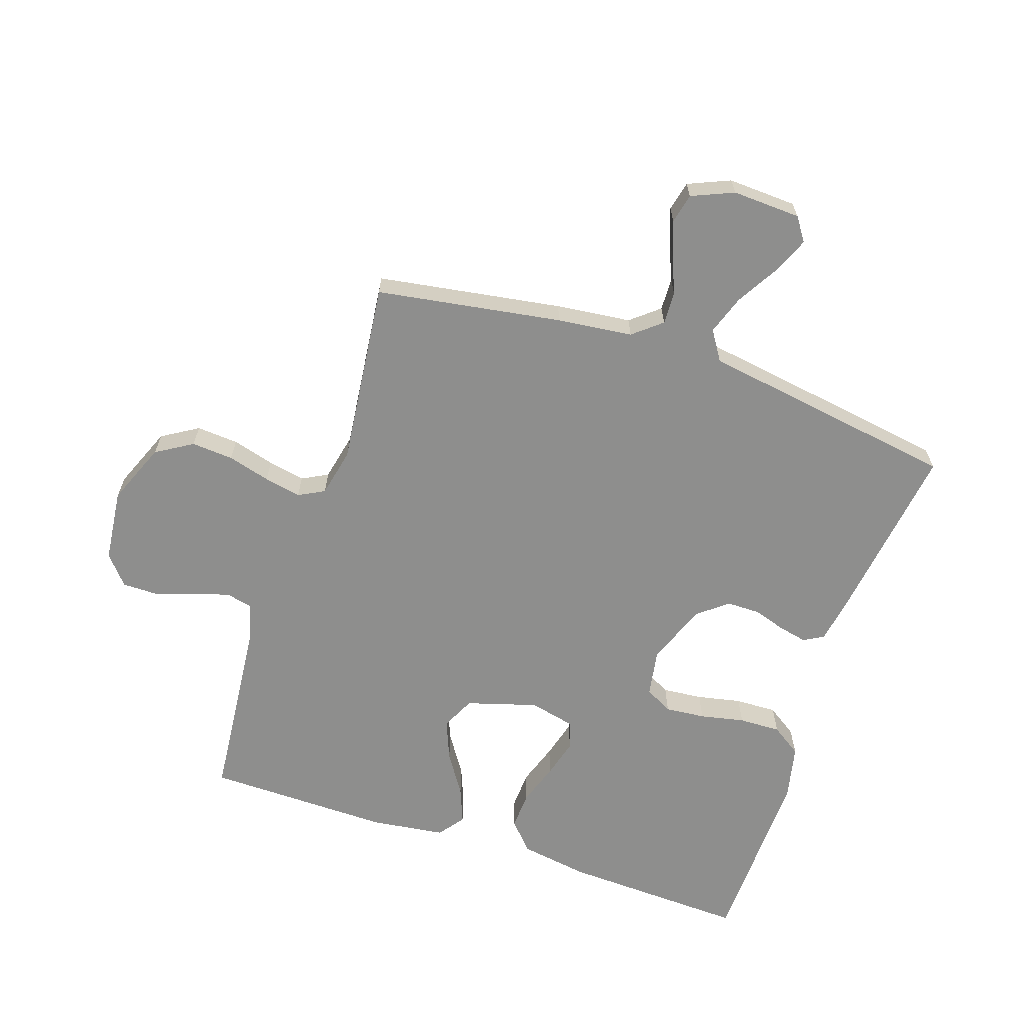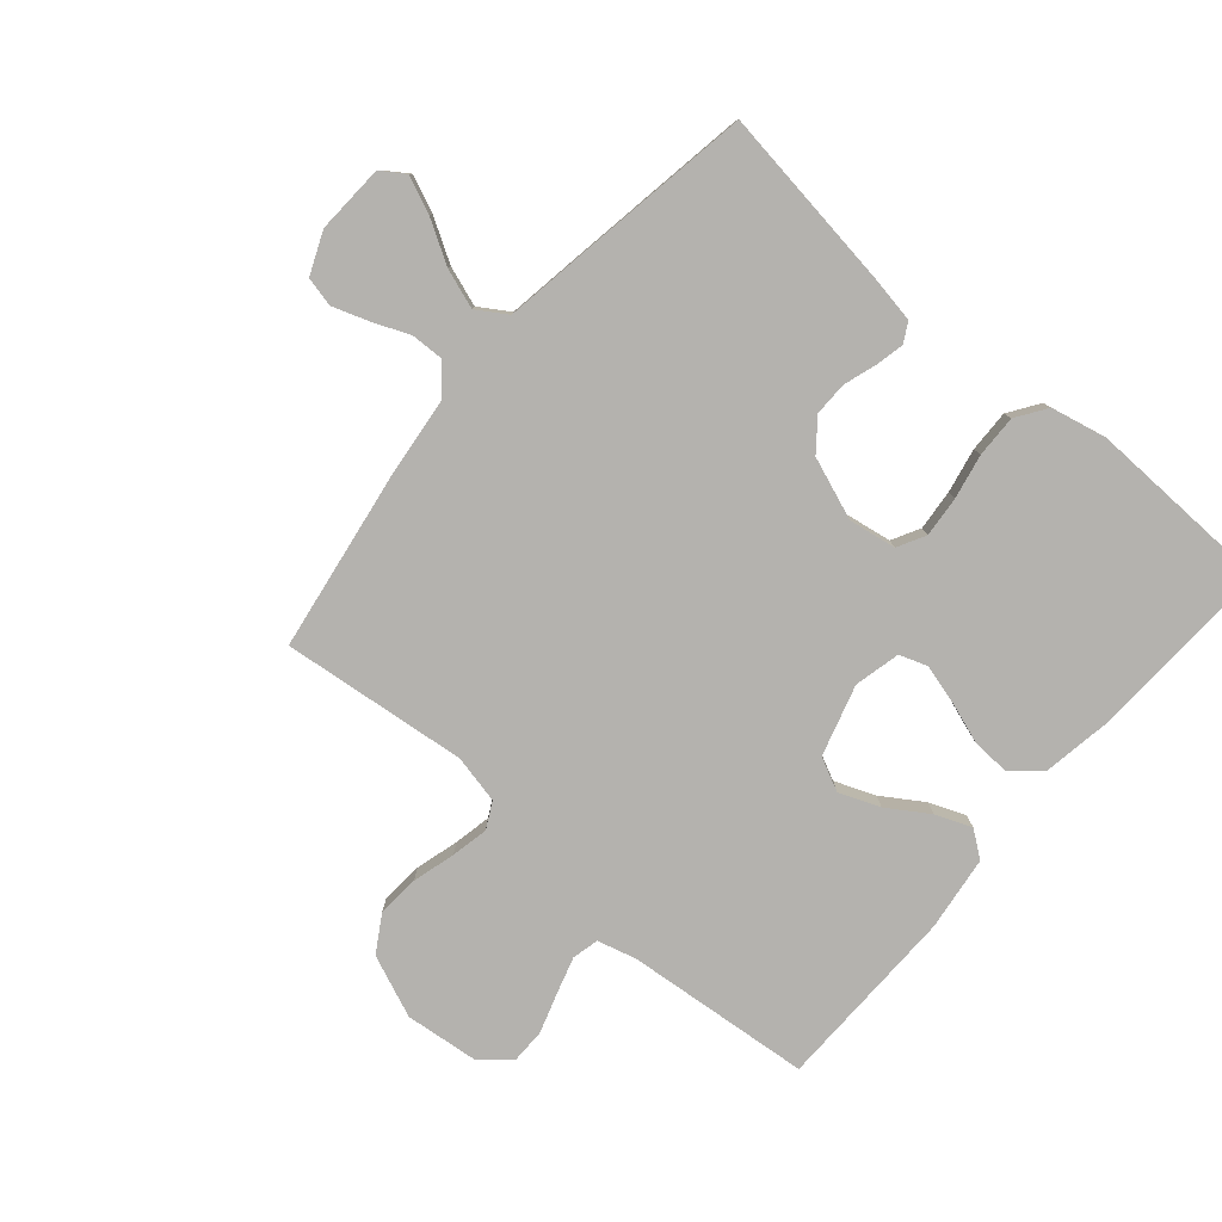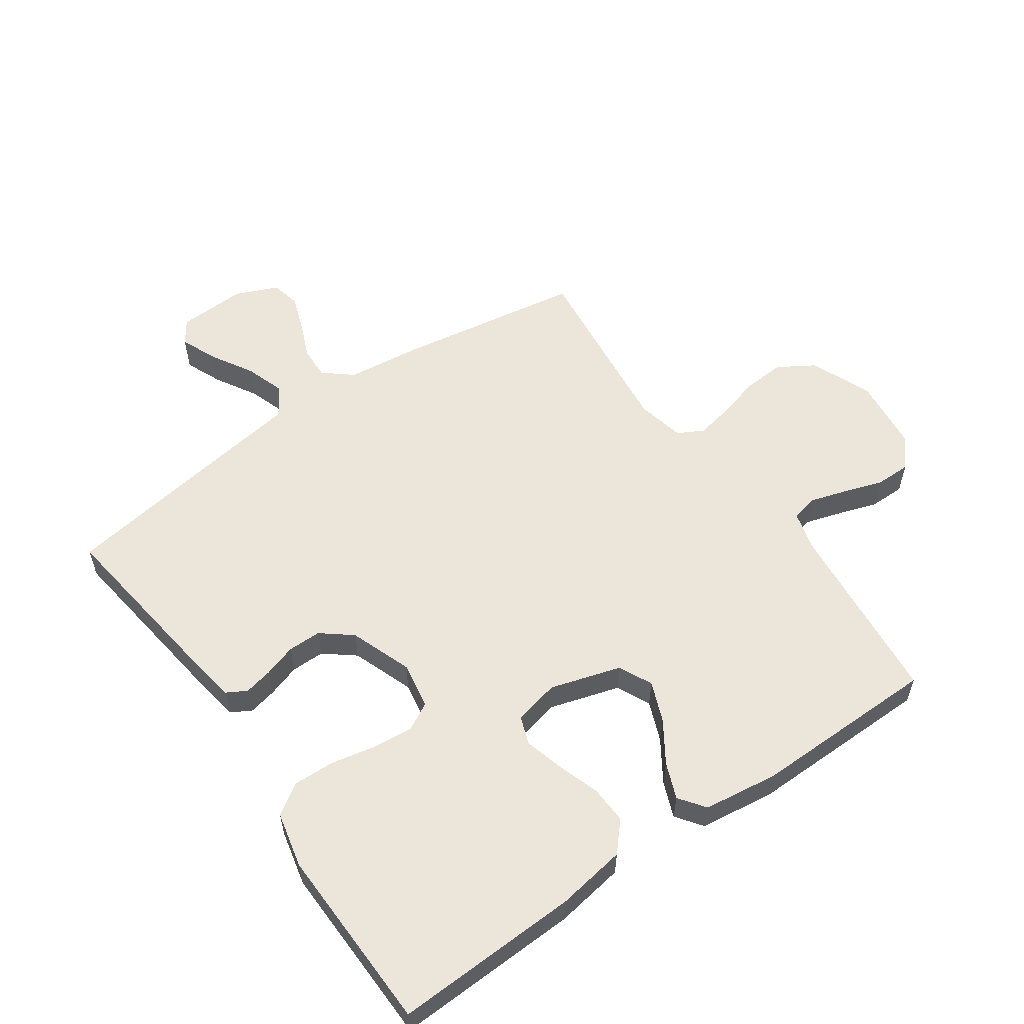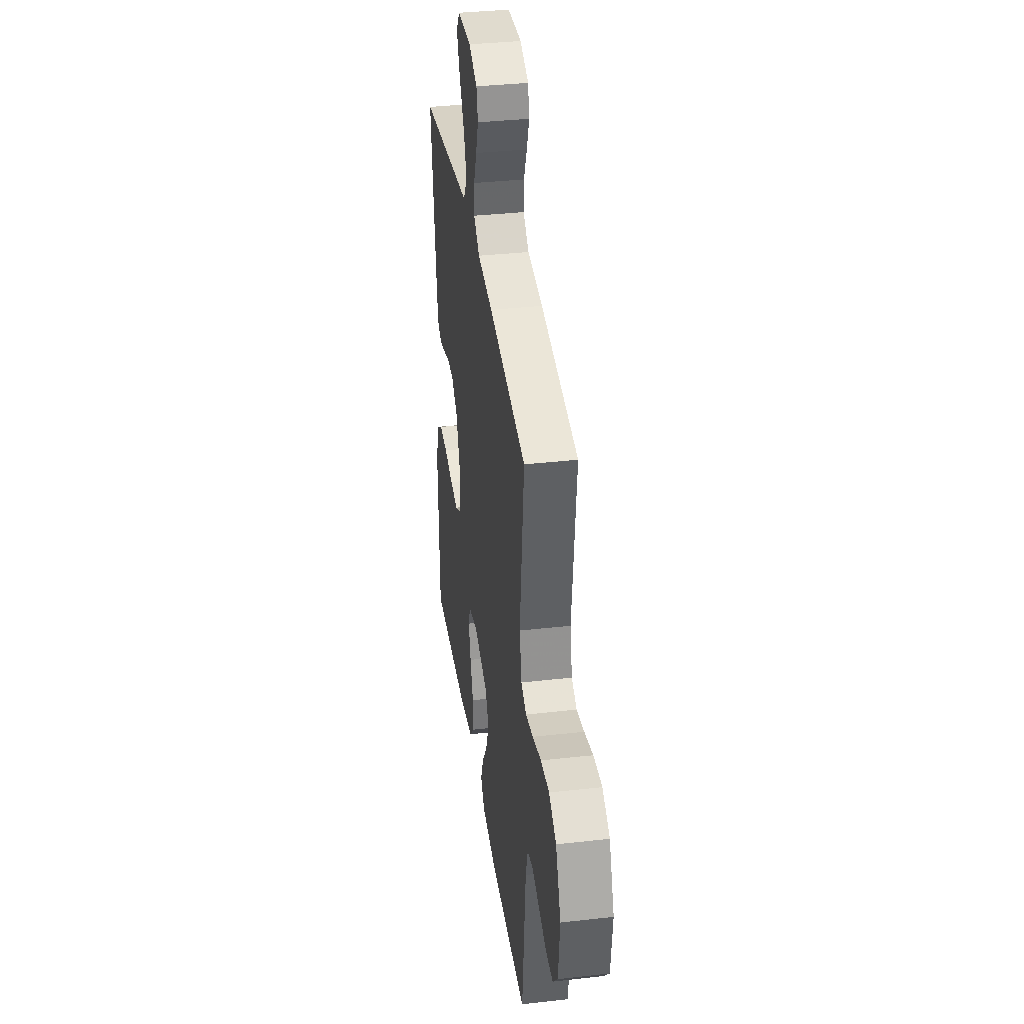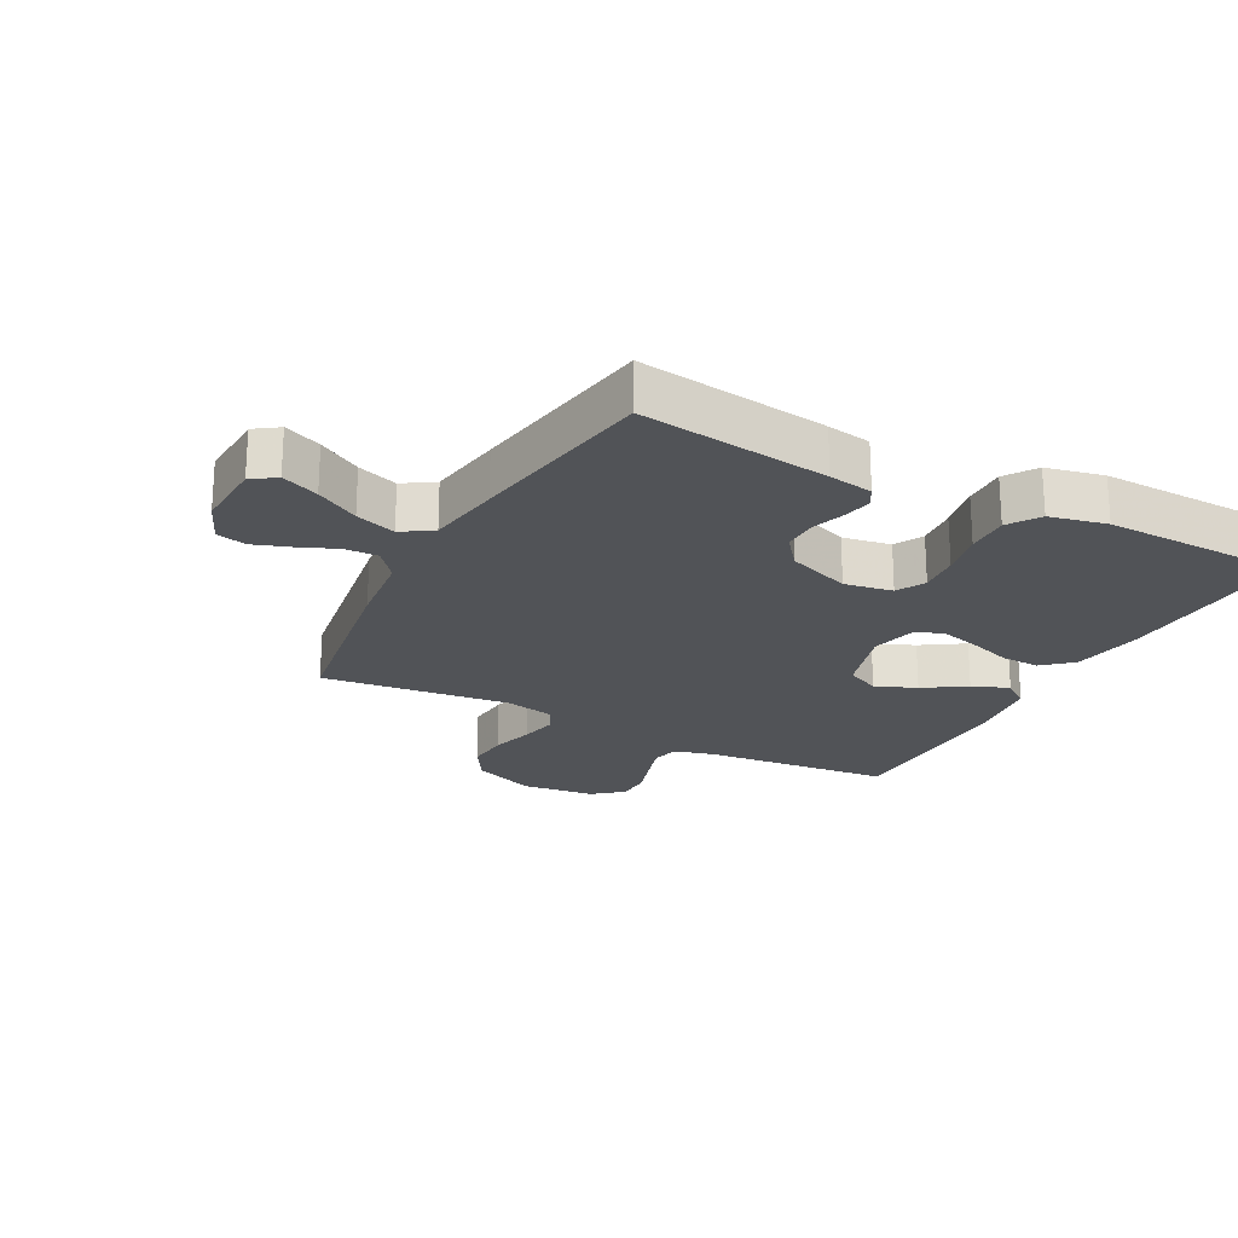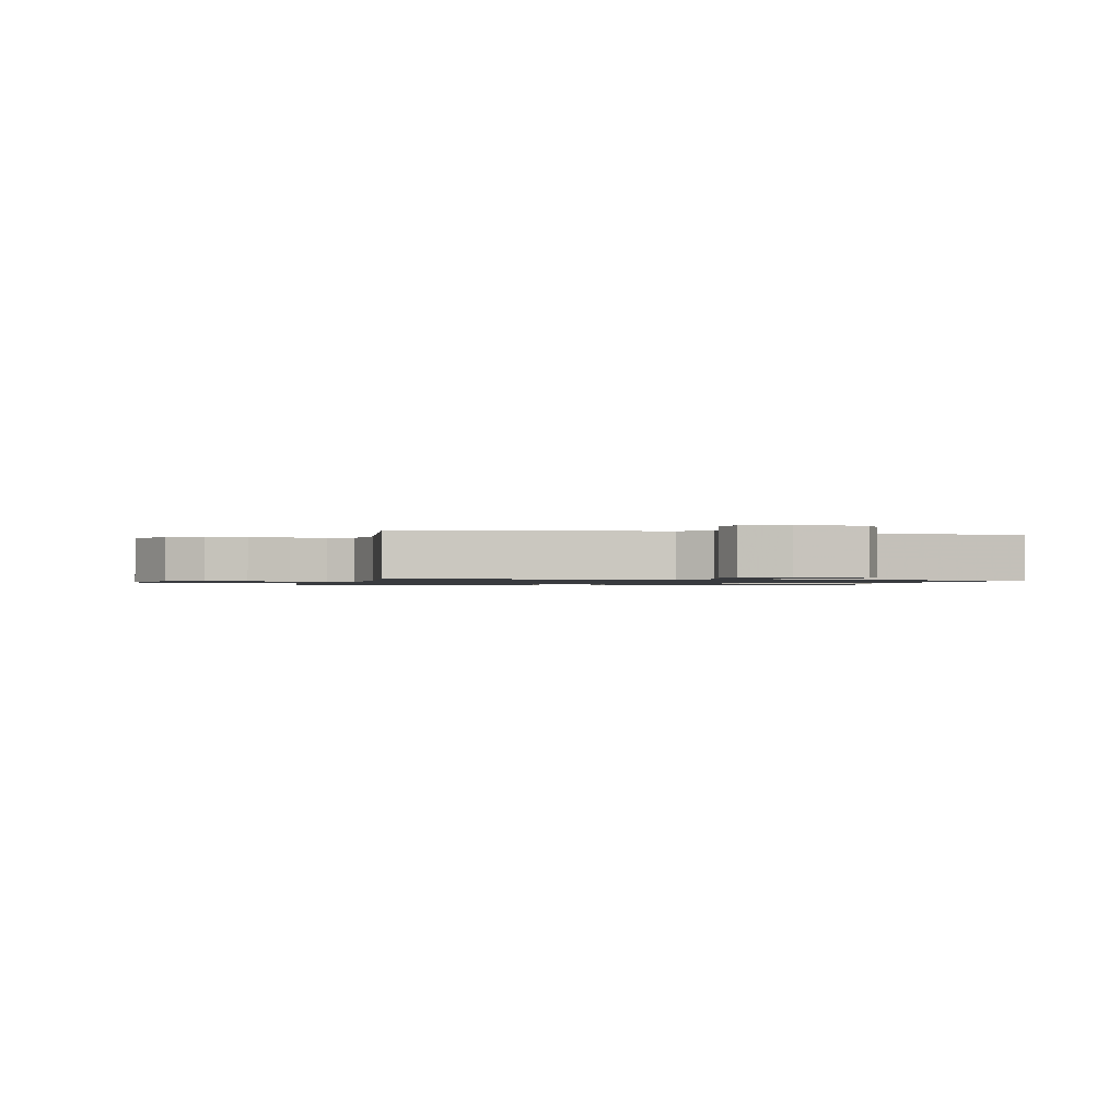
<metadata>
{"format":"obj","ext":"obj","renderer":"f3d","projection":"perspective","resolution":1024,"background":"white","views":[{"elev":-64.8,"azim":-18.5,"up":"+Y"},{"elev":-79.7,"azim":49.2,"up":"+Y"},{"elev":56.8,"azim":145.2,"up":"+Y"},{"elev":36.3,"azim":-98.4,"up":"+Z"},{"elev":-22.1,"azim":62.1,"up":"+Y"},{"elev":-1.1,"azim":-13.6,"up":"+Y"}]}
</metadata>
<code>
v -0.5 0.07 0.5
v -0.2 0.07 0.548
v -0.078 0.07 0.562
v -0.032 0.07 0.6
v -0.034 0.07 0.653
v -0.059 0.07 0.713
v -0.079 0.07 0.77
v -0.068 0.07 0.818
v 0 0.07 0.847
v 0.111 0.07 0.842
v 0.137 0.07 0.804
v 0.112 0.07 0.745
v 0.072 0.07 0.677
v 0.05 0.07 0.613
v 0.081 0.07 0.565
v 0.2 0.07 0.547
v 0.5 0.07 0.5
v 0.459 0.07 0.2
v 0.447 0.07 0.13
v 0.415 0.07 0.112
v 0.369 0.07 0.122
v 0.316 0.07 0.139
v 0.262 0.07 0.139
v 0.213 0.07 0.1
v 0.176 0.07 0
v 0.189 0.07 -0.076
v 0.234 0.07 -0.1
v 0.299 0.07 -0.094
v 0.371 0.07 -0.079
v 0.439 0.07 -0.077
v 0.488 0.07 -0.11
v 0.508 0.07 -0.2
v 0.5 0.07 -0.5
v 0.2 0.07 -0.488
v 0.088 0.07 -0.47
v 0.047 0.07 -0.424
v 0.05 0.07 -0.362
v 0.073 0.07 -0.294
v 0.09 0.07 -0.231
v 0.074 0.07 -0.186
v 0 0.07 -0.169
v -0.114 0.07 -0.203
v -0.14 0.07 -0.257
v -0.114 0.07 -0.322
v -0.071 0.07 -0.388
v -0.048 0.07 -0.446
v -0.079 0.07 -0.488
v -0.2 0.07 -0.504
v -0.5 0.07 -0.5
v -0.529 0.07 -0.2
v -0.546 0.07 -0.137
v -0.589 0.07 -0.127
v -0.648 0.07 -0.145
v -0.712 0.07 -0.166
v -0.769 0.07 -0.166
v -0.809 0.07 -0.119
v -0.822 0.07 0
v -0.781 0.07 0.1
v -0.722 0.07 0.136
v -0.654 0.07 0.131
v -0.585 0.07 0.112
v -0.525 0.07 0.1
v -0.483 0.07 0.122
v -0.466 0.07 0.2
v -0.5 0 0.5
v -0.2 0 0.548
v -0.078 0 0.562
v -0.032 0 0.6
v -0.034 0 0.653
v -0.059 0 0.713
v -0.079 0 0.77
v -0.068 0 0.818
v 0 0 0.847
v 0.111 0 0.842
v 0.137 0 0.804
v 0.112 0 0.745
v 0.072 0 0.677
v 0.05 0 0.613
v 0.081 0 0.565
v 0.2 0 0.547
v 0.5 0 0.5
v 0.459 0 0.2
v 0.447 0 0.13
v 0.415 0 0.112
v 0.369 0 0.122
v 0.316 0 0.139
v 0.262 0 0.139
v 0.213 0 0.1
v 0.176 0 0
v 0.189 0 -0.076
v 0.234 0 -0.1
v 0.299 0 -0.094
v 0.371 0 -0.079
v 0.439 0 -0.077
v 0.488 0 -0.11
v 0.508 0 -0.2
v 0.5 0 -0.5
v 0.2 0 -0.488
v 0.088 0 -0.47
v 0.047 0 -0.424
v 0.05 0 -0.362
v 0.073 0 -0.294
v 0.09 0 -0.231
v 0.074 0 -0.186
v 0 0 -0.169
v -0.114 0 -0.203
v -0.14 0 -0.257
v -0.114 0 -0.322
v -0.071 0 -0.388
v -0.048 0 -0.446
v -0.079 0 -0.488
v -0.2 0 -0.504
v -0.5 0 -0.5
v -0.529 0 -0.2
v -0.546 0 -0.137
v -0.589 0 -0.127
v -0.648 0 -0.145
v -0.712 0 -0.166
v -0.769 0 -0.166
v -0.809 0 -0.119
v -0.822 0 0
v -0.781 0 0.1
v -0.722 0 0.136
v -0.654 0 0.131
v -0.585 0 0.112
v -0.525 0 0.1
v -0.483 0 0.122
v -0.466 0 0.2
f 58 59 60 61
f 58 61 62
f 57 58 62
f 56 57 62
f 53 54 55 56
f 52 53 56 62
f 51 52 62 63
f 47 48 49 50
f 47 50 51 63
f 44 45 46 47
f 43 44 47 63
f 35 36 37 38
f 35 38 39
f 34 35 39
f 33 34 39 40
f 31 32 33 40
f 28 29 30 31
f 27 28 31 40
f 19 20 21 22
f 17 18 19 22
f 15 16 17 22
f 14 15 22 23
f 10 11 12 13
f 10 13 14
f 9 10 14
f 8 9 14
f 5 6 7 8
f 5 8 14 23
f 64 1 2 3
f 64 3 4
f 42 43 63 64
f 41 42 64 4
f 26 27 40 41
f 25 26 41 4
f 24 25 4 5
f 5 23 24
f 125 124 123 122
f 126 125 122
f 126 122 121
f 126 121 120
f 120 119 118 117
f 126 120 117 116
f 127 126 116 115
f 114 113 112 111
f 127 115 114 111
f 111 110 109 108
f 127 111 108 107
f 102 101 100 99
f 103 102 99
f 103 99 98
f 104 103 98 97
f 104 97 96 95
f 95 94 93 92
f 104 95 92 91
f 86 85 84 83
f 86 83 82 81
f 86 81 80 79
f 87 86 79 78
f 77 76 75 74
f 78 77 74
f 78 74 73
f 78 73 72
f 72 71 70 69
f 87 78 72 69
f 67 66 65 128
f 68 67 128
f 128 127 107 106
f 68 128 106 105
f 105 104 91 90
f 68 105 90 89
f 69 68 89 88
f 88 87 69
f 1 65 66 2
f 2 66 67 3
f 3 67 68 4
f 4 68 69 5
f 5 69 70 6
f 6 70 71 7
f 7 71 72 8
f 8 72 73 9
f 9 73 74 10
f 10 74 75 11
f 11 75 76 12
f 12 76 77 13
f 13 77 78 14
f 14 78 79 15
f 15 79 80 16
f 16 80 81 17
f 17 81 82 18
f 18 82 83 19
f 19 83 84 20
f 20 84 85 21
f 21 85 86 22
f 22 86 87 23
f 23 87 88 24
f 24 88 89 25
f 25 89 90 26
f 26 90 91 27
f 27 91 92 28
f 28 92 93 29
f 29 93 94 30
f 30 94 95 31
f 31 95 96 32
f 32 96 97 33
f 33 97 98 34
f 34 98 99 35
f 35 99 100 36
f 36 100 101 37
f 37 101 102 38
f 38 102 103 39
f 39 103 104 40
f 40 104 105 41
f 41 105 106 42
f 42 106 107 43
f 43 107 108 44
f 44 108 109 45
f 45 109 110 46
f 46 110 111 47
f 47 111 112 48
f 48 112 113 49
f 49 113 114 50
f 50 114 115 51
f 51 115 116 52
f 52 116 117 53
f 53 117 118 54
f 54 118 119 55
f 55 119 120 56
f 56 120 121 57
f 57 121 122 58
f 58 122 123 59
f 59 123 124 60
f 60 124 125 61
f 61 125 126 62
f 62 126 127 63
f 63 127 128 64
f 64 128 65 1

</code>
